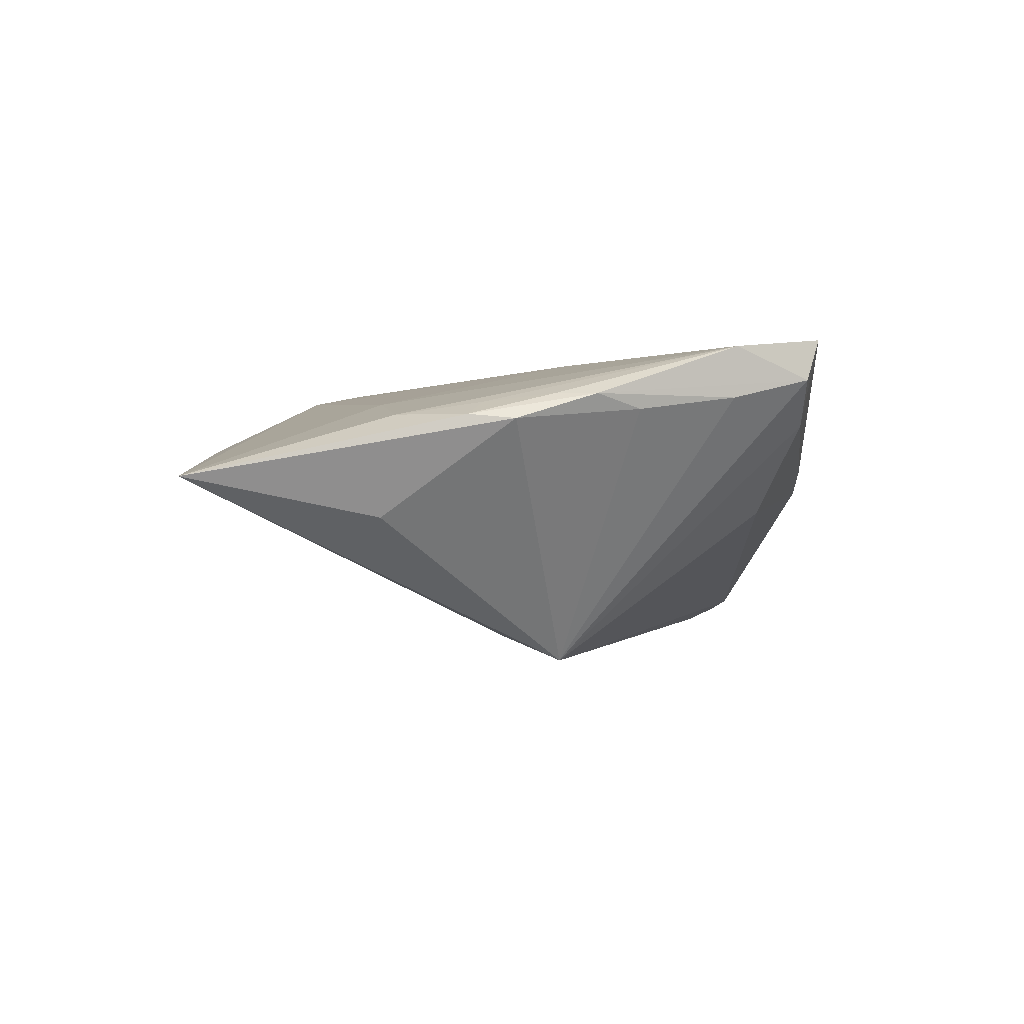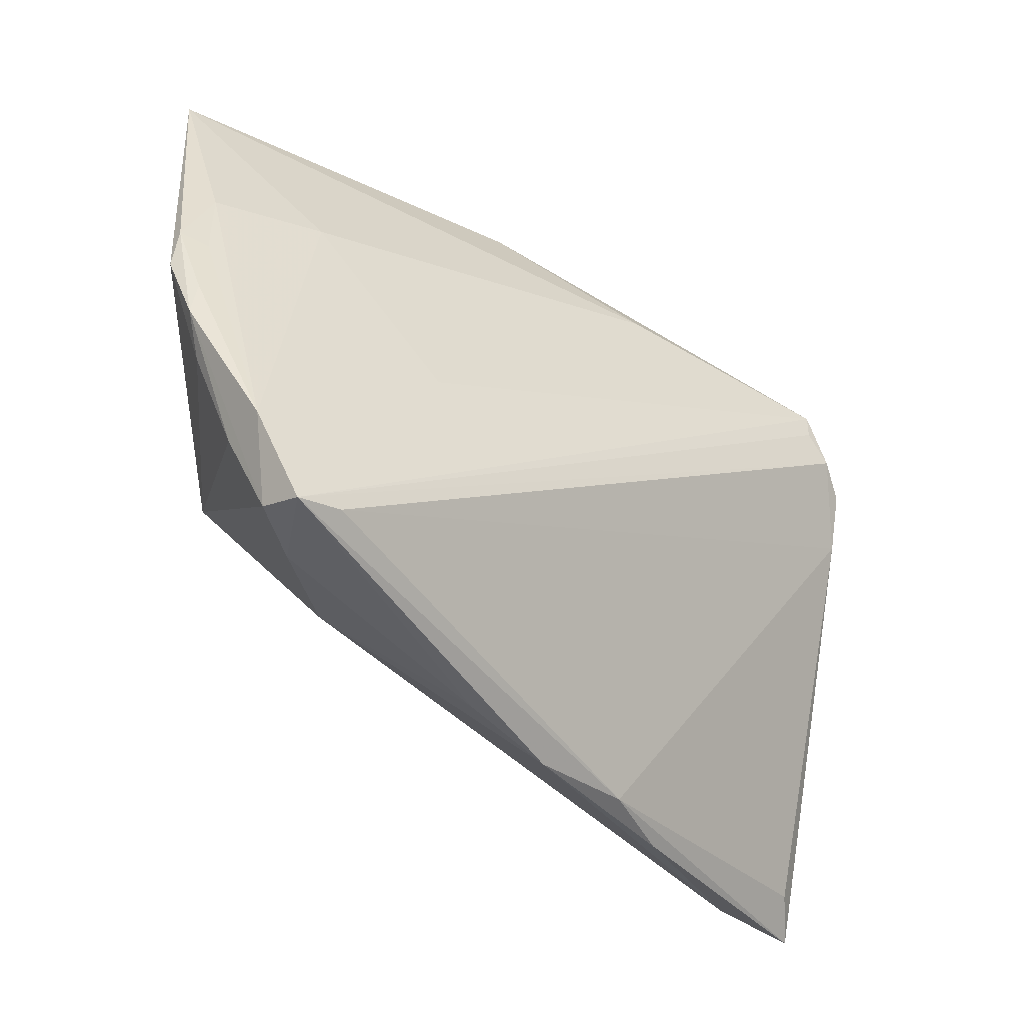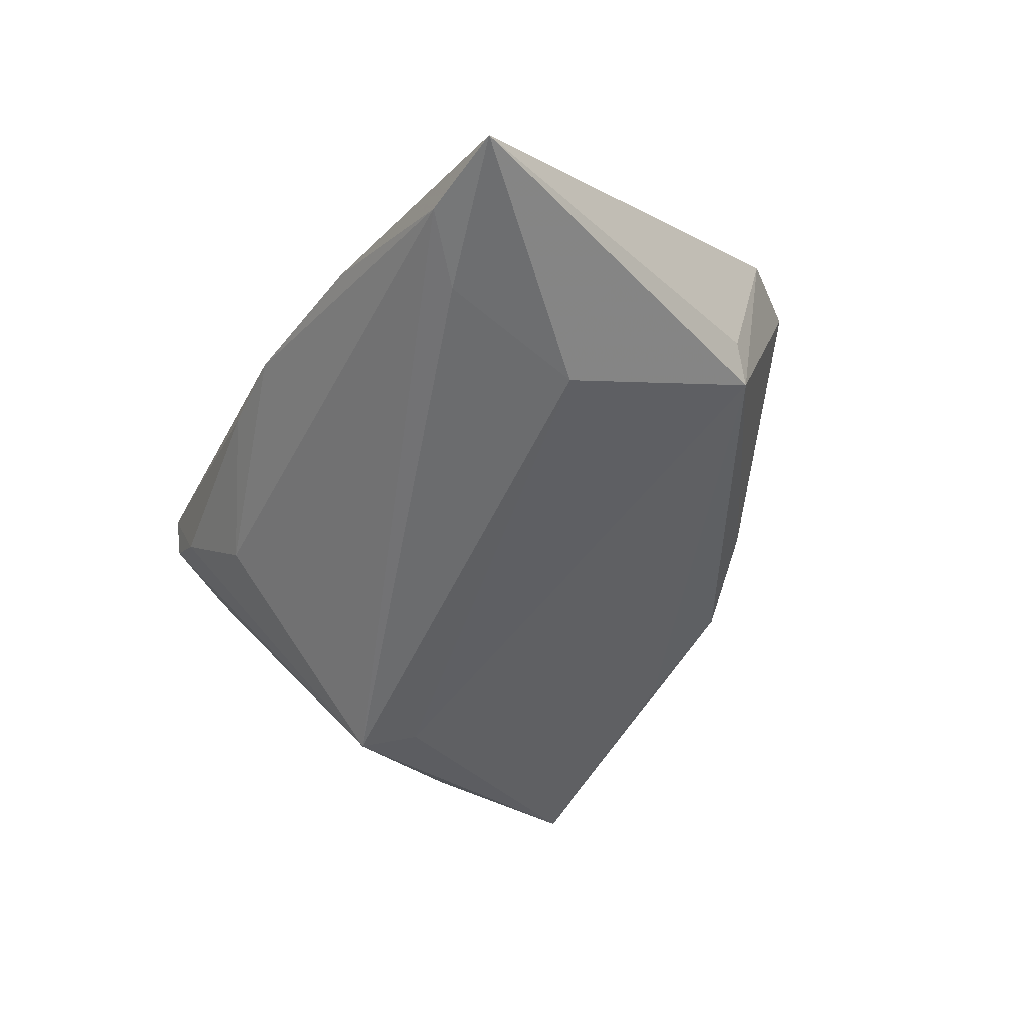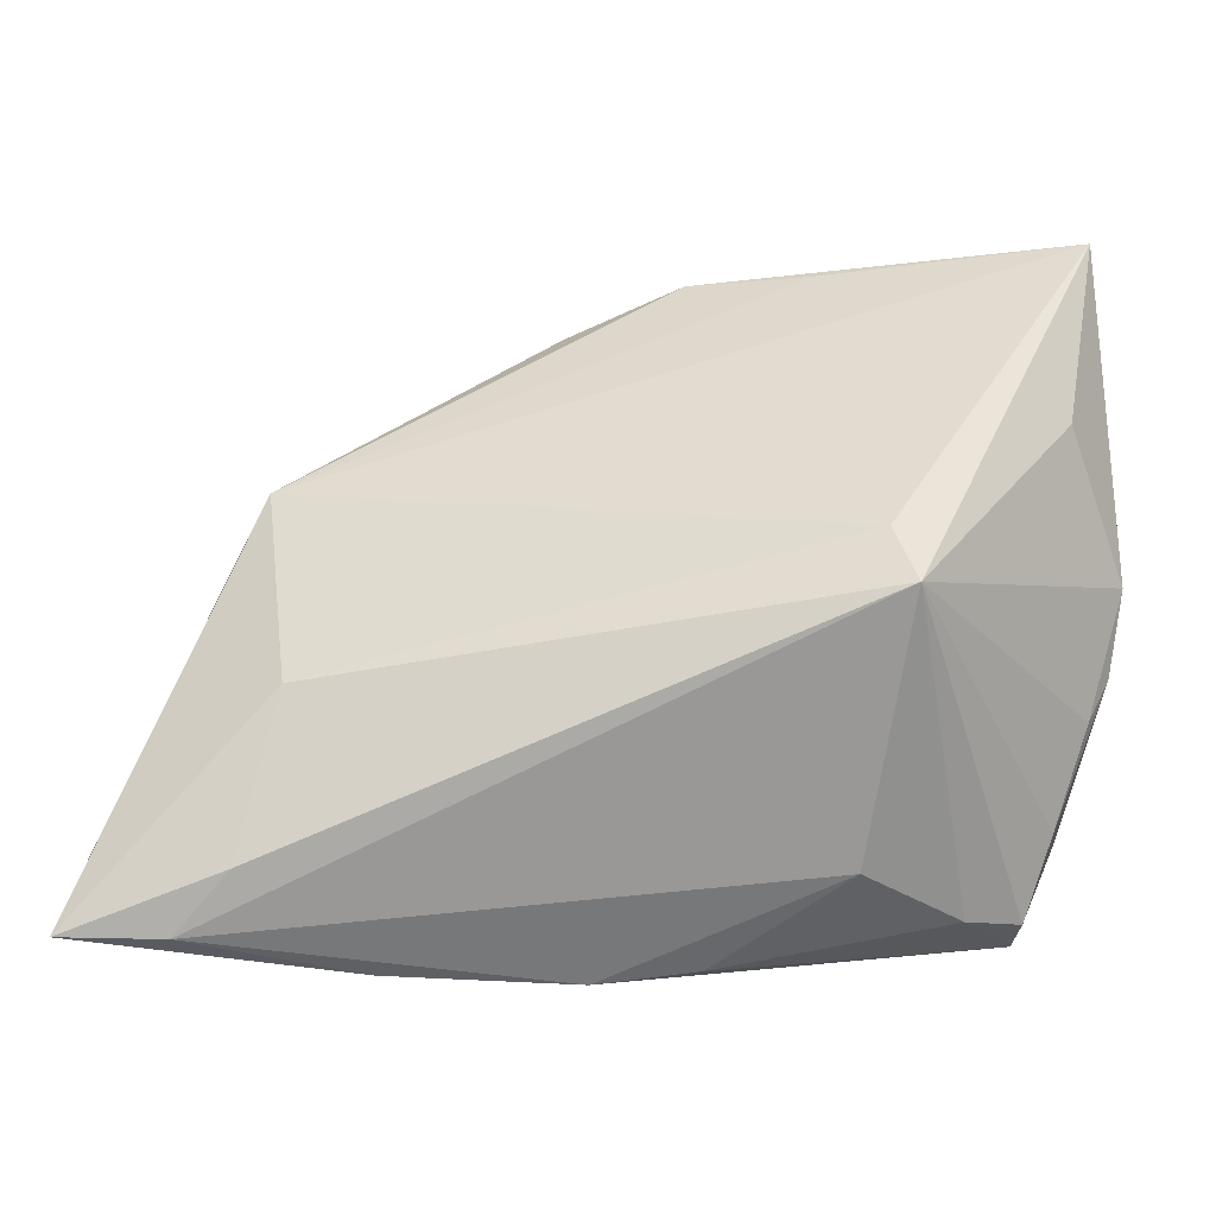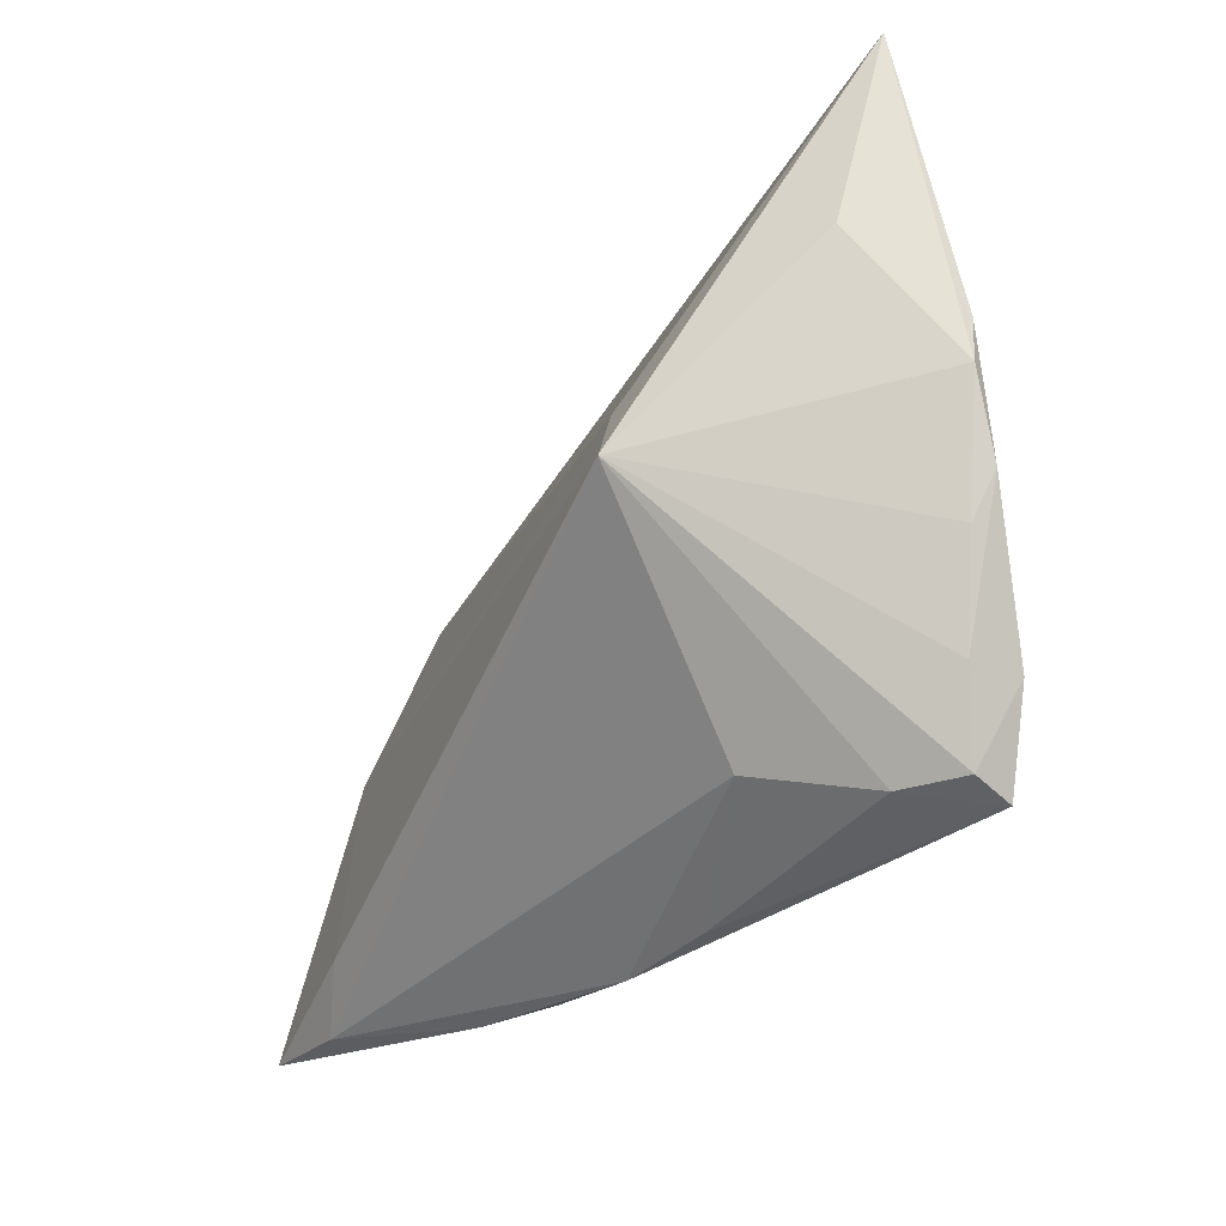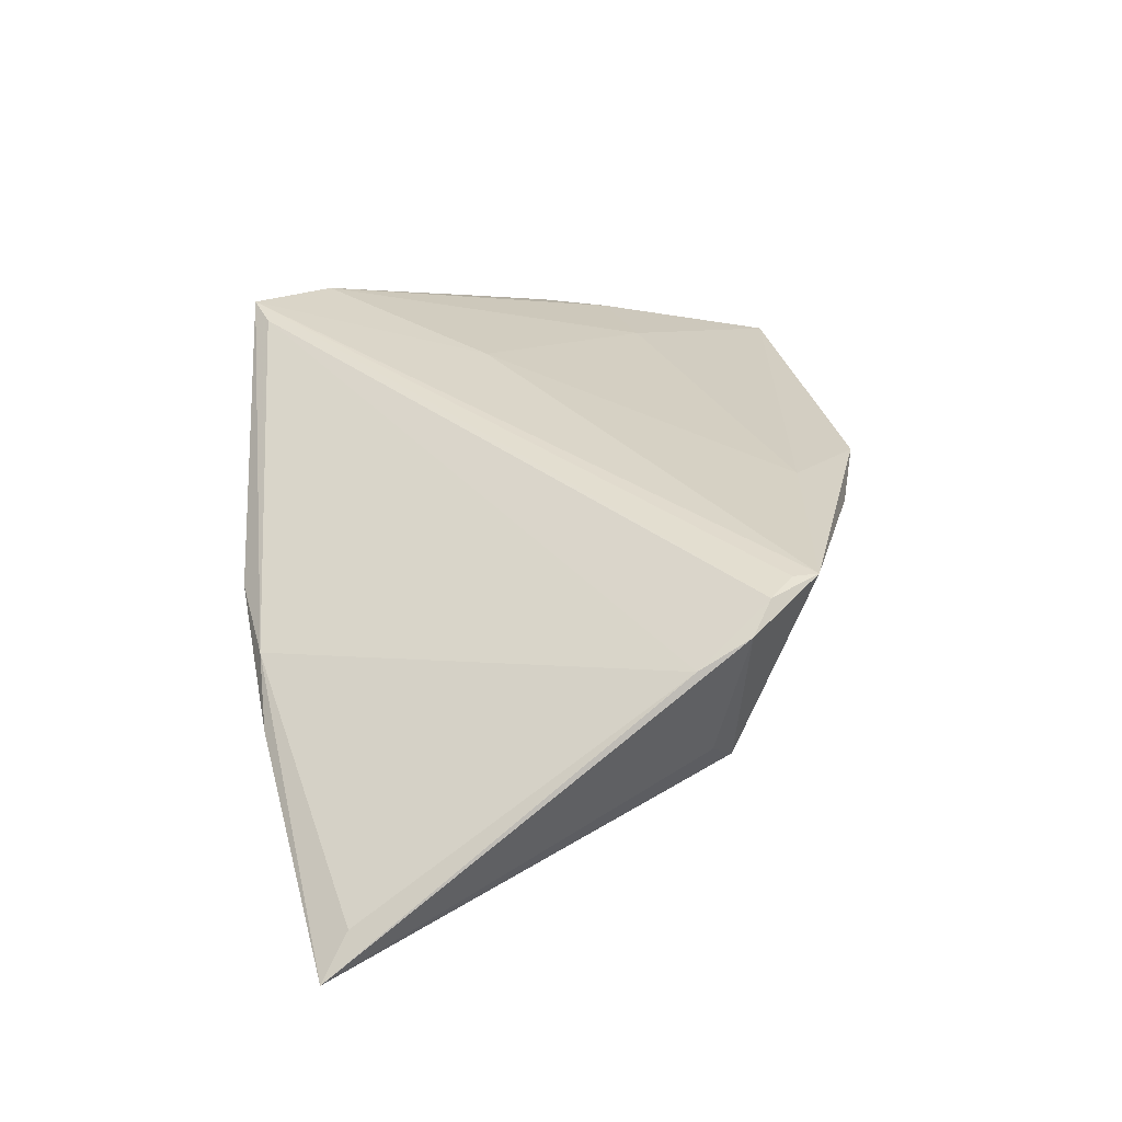
<metadata>
{"format":"obj","ext":"obj","renderer":"f3d","projection":"perspective","resolution":1024,"background":"white","views":[{"elev":-1.9,"azim":-93.0,"up":"+Z"},{"elev":-42.5,"azim":-36.2,"up":"+Y"},{"elev":-51.4,"azim":58.7,"up":"+Z"},{"elev":-15.8,"azim":-171.9,"up":"+Y"},{"elev":-27.9,"azim":-117.6,"up":"+Y"},{"elev":33.8,"azim":79.6,"up":"+Z"}]}
</metadata>
<code>
v 0.03852 0.014 -0.004363
v -0.02482 -0.005853 0.01879
v 0.01546 -0.04099 0.001385
v -0.02762 -0.03119 -0.001043
v -0.05736 0.008226 0.009619
v -0.0393 0.01859 0.0122
v -0.05511 -0.002542 0.01239
v 0.002522 -0.04208 0.002922
v -0.05322 -0.01265 0.01064
v -0.04356 -0.03632 0.02022
v 0.05411 -0.03449 -0.01062
v 0.04586 0.007247 0.01421
v -0.04879 -0.02479 0.01247
v 0.05776 -0.03829 -0.01517
v -0.05584 0.04208 0.002271
v -0.05247 0.01849 -0.00245
v 0.0332 -0.01147 -0.01564
v 0.04498 -0.03858 -0.01367
v -0.03855 -0.03497 0.009805
v -0.05579 -0.007281 0.0123
v 0.04475 0.01396 0.01734
v -0.05776 0.002538 0.009117
v -0.04881 -0.0252 0.01883
v 0.009709 0.02893 0.01645
v -0.05417 0.006315 0.01133
v -0.009805 -0.04047 0.005381
v -0.03246 0.00294 -0.01713
v 0.03768 0.02352 0.02022
v 0.03783 -0.03169 -0.01649
v -0.05338 0.01669 0.009811
v -0.02374 0.04134 0.005543
v 0.04099 0.01692 0.01982
v 0.03765 0.02032 0.02022
v -0.04496 -0.03462 0.01503
v 0.04168 0.01072 -0.0007209
v 0.0249 -0.04148 -0.003627
v 0.006715 0.03667 0.009576
v -0.03783 -0.03493 0.02001
v -0.008115 0.04208 0.008126
v -0.0355 -0.00425 -0.02022
f 22 15 16
f 16 40 22
f 15 40 16
f 15 24 39
f 17 1 14
f 27 40 15
f 15 1 27
f 27 17 40
f 1 17 27
f 5 15 22
f 6 24 15
f 28 39 24
f 28 21 1
f 32 21 28
f 29 17 14
f 40 17 29
f 31 1 15
f 15 39 31
f 31 39 1
f 38 32 10
f 10 3 38
f 18 29 14
f 18 4 40
f 40 29 18
f 8 3 10
f 4 18 8
f 14 1 35
f 35 21 14
f 1 21 35
f 11 3 14
f 20 5 22
f 22 40 9
f 40 13 9
f 9 20 22
f 13 20 9
f 24 6 2
f 2 6 23
f 2 28 24
f 2 23 10
f 10 28 2
f 15 5 30
f 30 6 15
f 23 6 30
f 10 32 33
f 33 28 10
f 32 28 33
f 1 39 37
f 37 28 1
f 39 28 37
f 26 8 10
f 4 8 26
f 14 3 36
f 3 8 36
f 36 18 14
f 36 8 18
f 3 11 12
f 12 21 32
f 14 21 12
f 12 11 14
f 32 38 12
f 12 38 3
f 7 20 23
f 5 20 7
f 19 26 10
f 4 26 19
f 40 4 19
f 25 30 5
f 5 7 25
f 23 30 25
f 25 7 23
f 34 19 10
f 23 20 34
f 34 20 13
f 10 23 34
f 34 13 40
f 40 19 34

</code>
